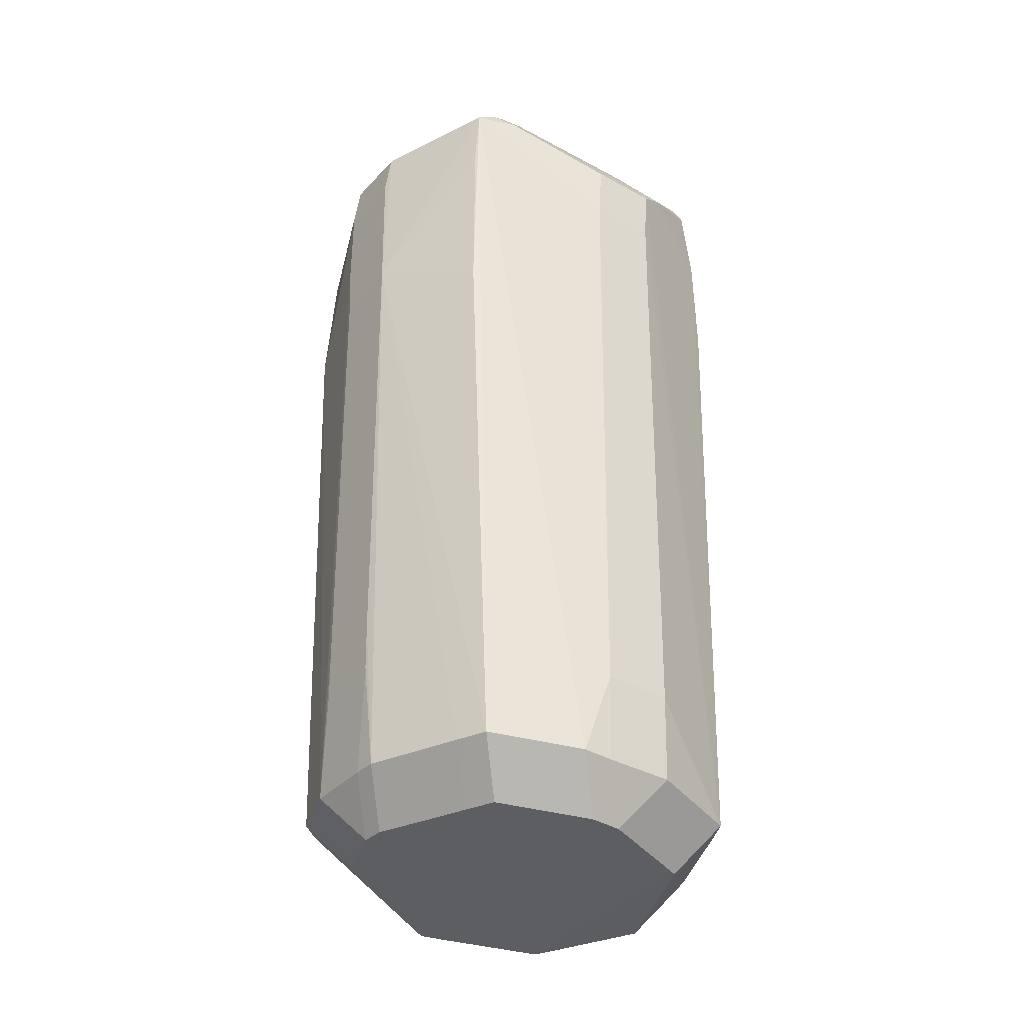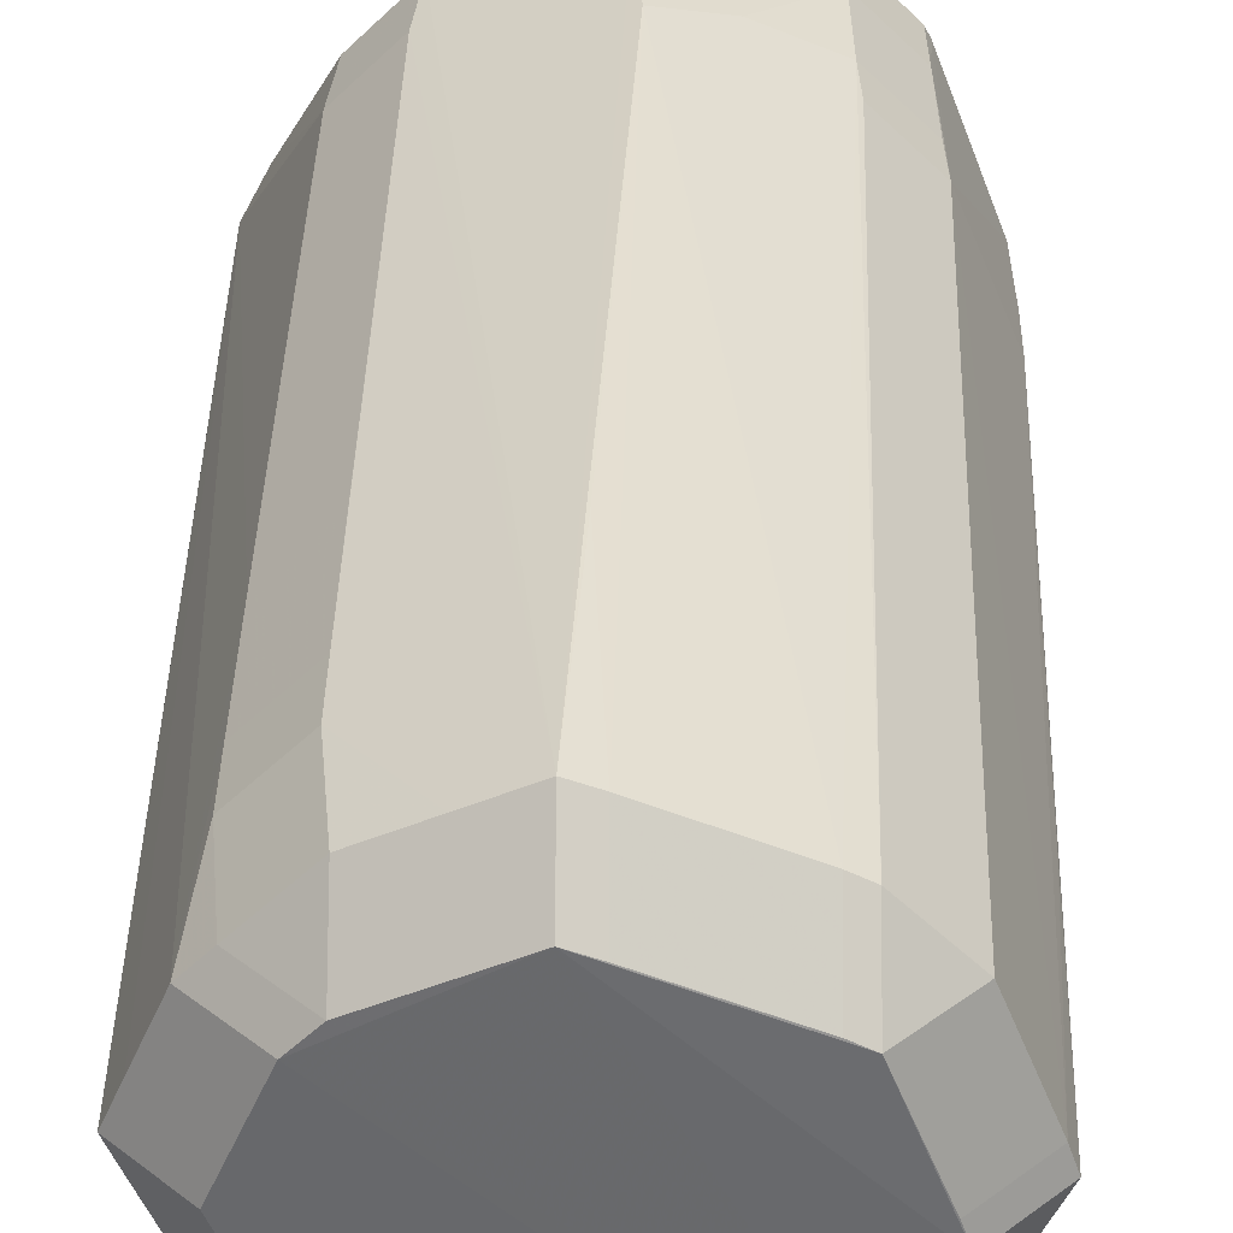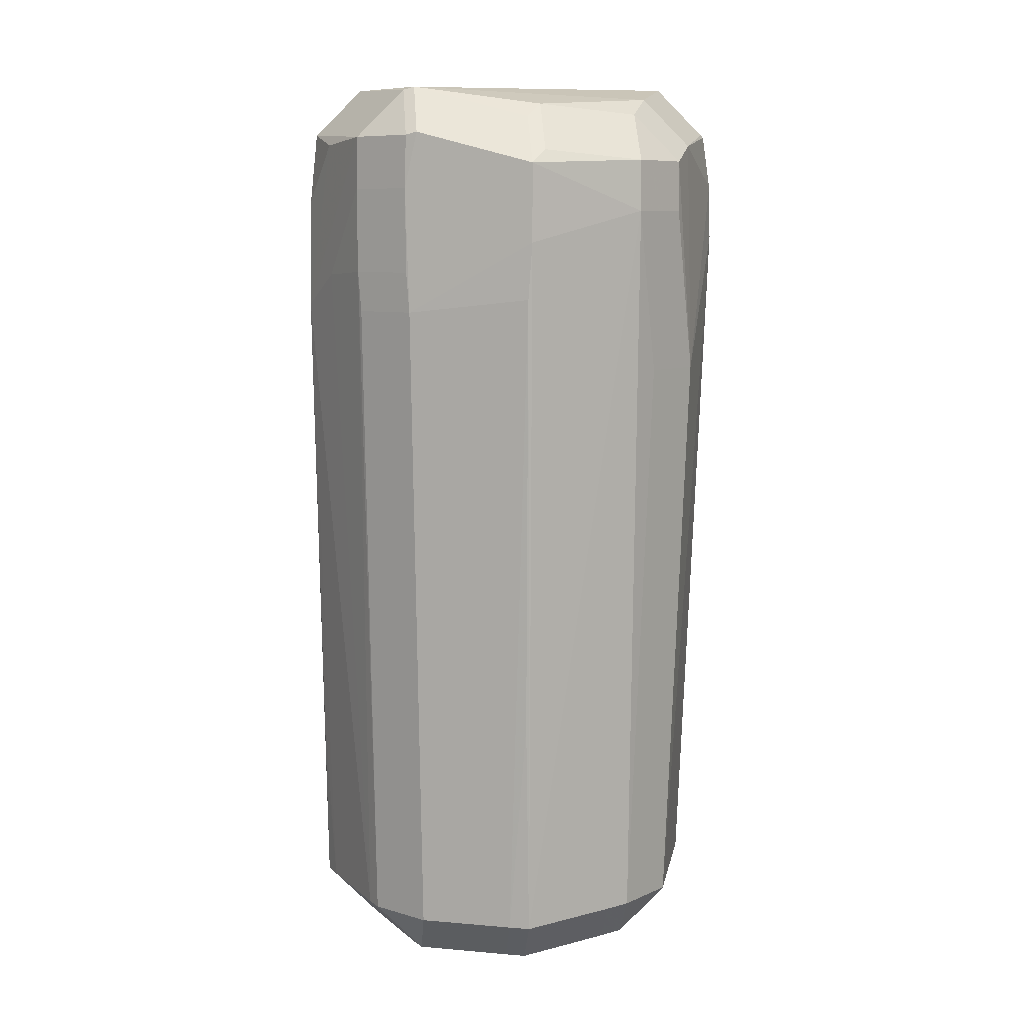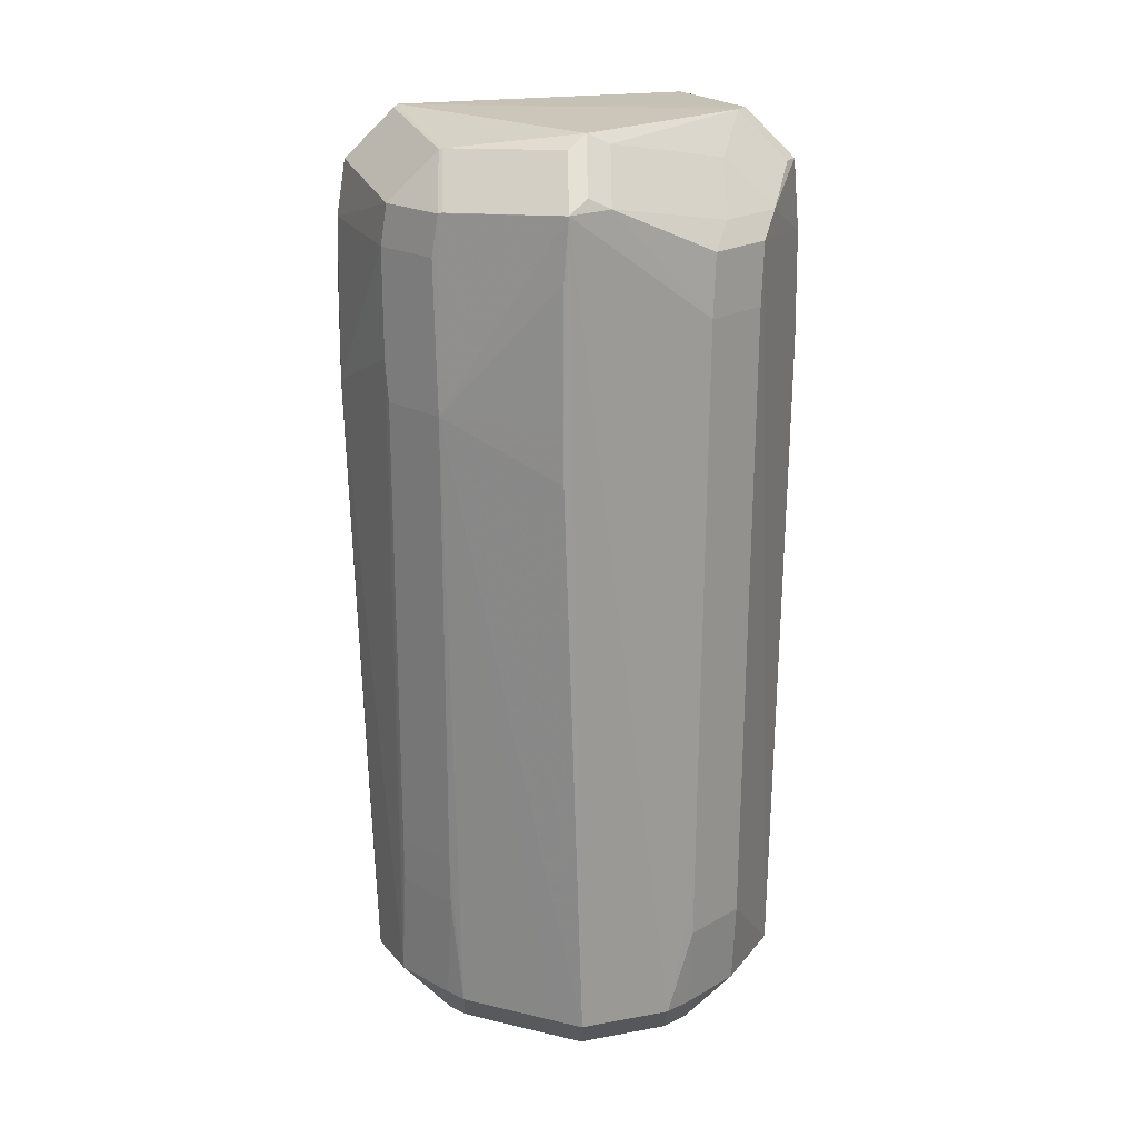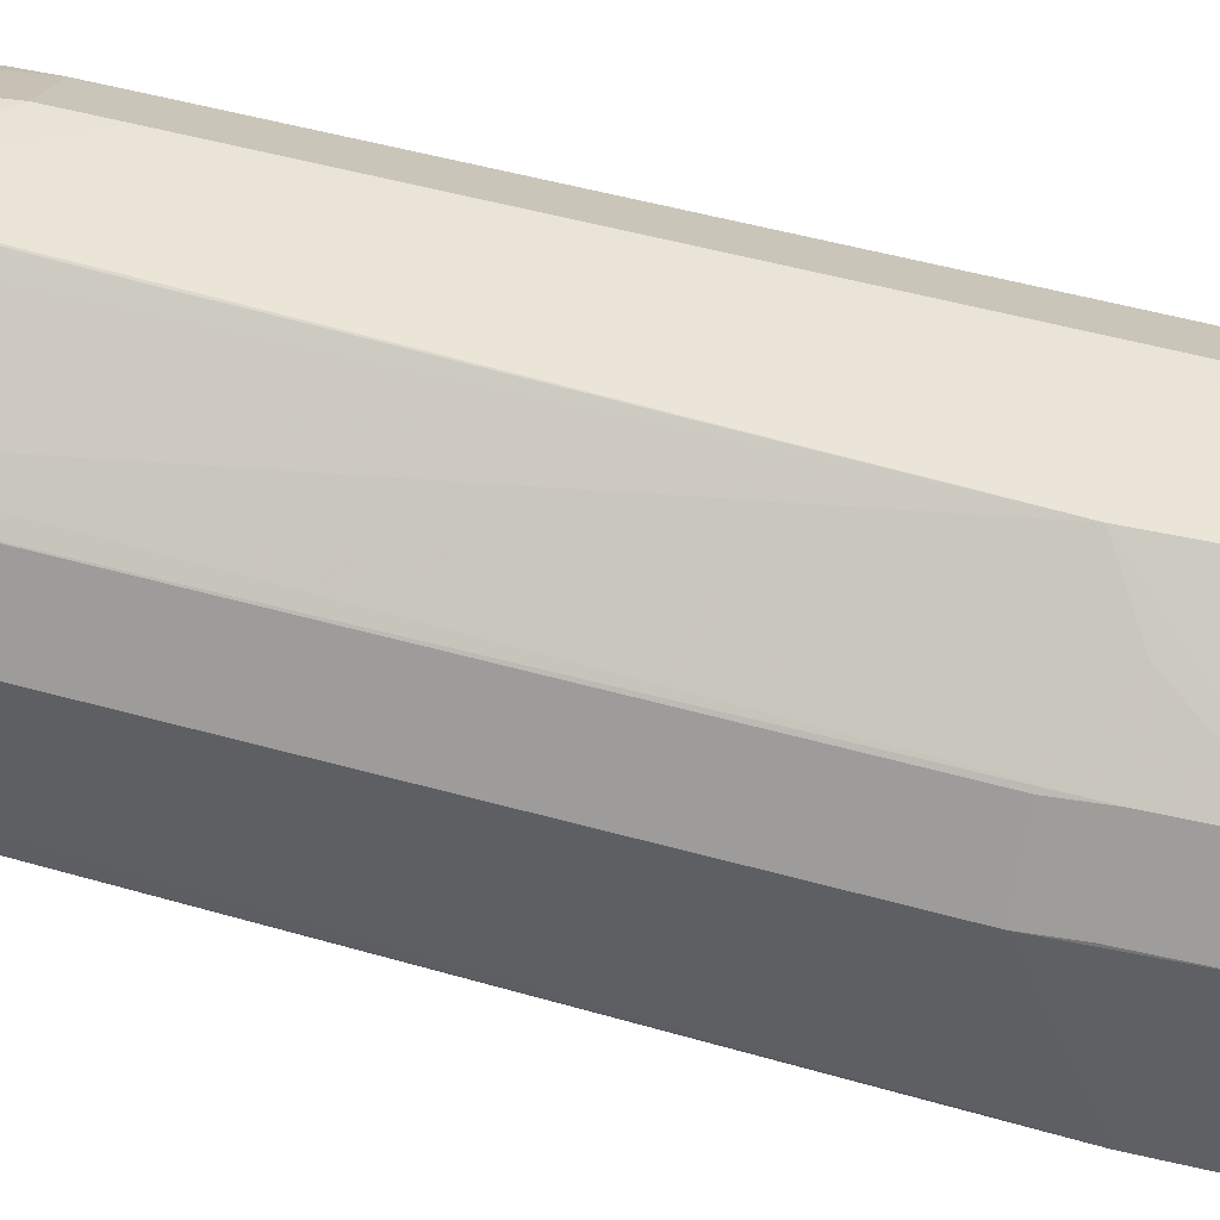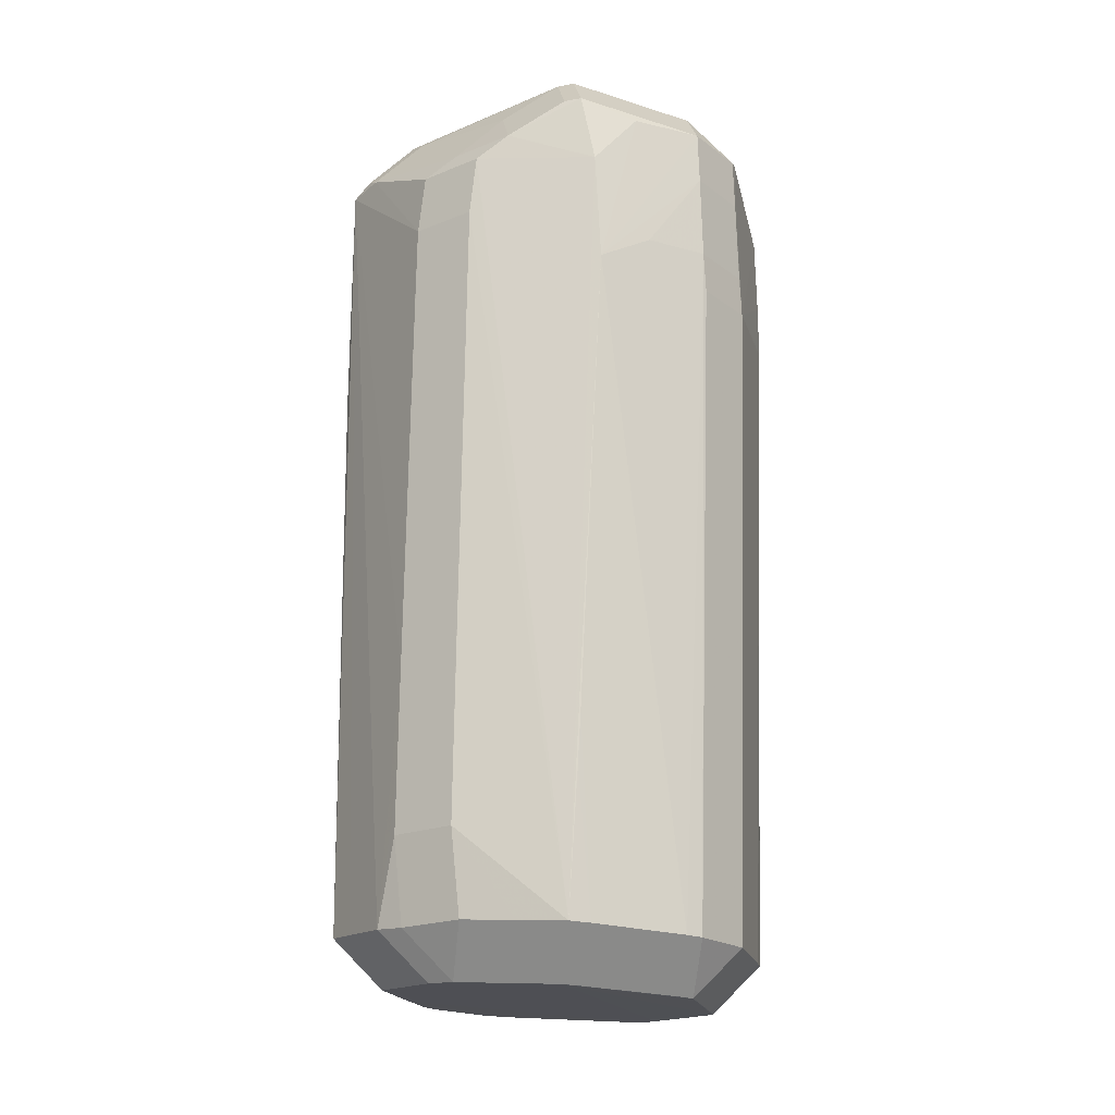
<metadata>
{"format":"obj","ext":"obj","renderer":"f3d","projection":"perspective","resolution":1024,"background":"white","views":[{"elev":-35.6,"azim":98.8,"up":"+Z"},{"elev":34.6,"azim":-179.5,"up":"+Y"},{"elev":8.1,"azim":-95.5,"up":"+Z"},{"elev":20.8,"azim":89.1,"up":"+Z"},{"elev":63.2,"azim":-76.0,"up":"+Y"},{"elev":-20.3,"azim":171.9,"up":"+Z"}]}
</metadata>
<code>
v 0.02471 -0.01802 -0.06871
v 0.02341 0.01748 -0.102
v 0.01628 0.02461 -0.102
v 0.01628 0.01748 -0.1091
v 0.02383 0.01853 -0.006788
v -6.153e-05 0.03211 -0.05166
v 0.03012 -0.003161 -0.1008
v 0.02299 -0.003161 -0.1079
v 0.002589 0.03117 -0.103
v 0.002589 0.02405 -0.1101
v -0.002124 0.03298 -0.00597
v 0.02277 0.01905 0.01265
v 0.01565 0.02618 0.01265
v -0.008215 0.02963 0.01919
v 0.02978 0.004864 0.01978
v 0.02265 0.004864 0.02691
v 0.03271 -0.00138 -0.01665
v -0.0005689 -0.03183 0.02105
v -0.0005689 -0.0247 0.02818
v -0.001165 -0.03132 0.02143
v -0.001165 -0.02419 0.02856
v 0.03271 -0.0007242 0.0195
v 0.02558 -0.0007242 0.02663
v -2.452e-05 -0.0331 0.01301
v 0.03266 -0.001358 0.01077
v 0.02648 0.01423 -0.1018
v 0.01935 0.01423 -0.1089
v -0.0292 0.002944 -0.1032
v -0.02207 0.002944 -0.1103
v 0.003695 -0.0295 -0.1009
v 0.003695 -0.02237 -0.1081
v 0.02471 0.01783 -0.08944
v 0.01758 0.02496 -0.08944
v 0.02461 -0.0164 -0.1005
v 0.01748 -0.0164 -0.1076
v 0.02732 -0.009859 -0.1007
v 0.02019 -0.009859 -0.1078
v 0.002861 0.03033 0.02121
v 0.002861 0.0232 0.02833
v 0.02552 -0.01859 0.01261
v 0.01839 -0.02572 0.01261
v -0.0302 3.01e-06 -0.1031
v -0.02307 3.01e-06 -0.1103
v -0.01446 0.02456 -0.1033
v -0.01446 0.01743 -0.1104
v -0.01344 -0.02695 0.01909
v -0.01344 -0.01983 0.02622
v -0.02265 -0.01677 -0.1022
v -0.01552 -0.0239 -0.1022
v -0.01552 -0.01677 -0.1093
v 0.004926 -0.03301 -0.00961
v -0.02608 -0.01742 0.01646
v -0.01895 -0.02455 0.01646
v -0.01895 -0.01742 0.02358
v -0.02616 0.01838 -0.0005175
v -0.01903 0.02551 -0.0005175
v -0.02394 0.0163 -0.1034
v -0.01681 0.02343 -0.1034
v -0.01681 0.0163 -0.1105
v -0.009958 0.02959 -0.001065
v -0.02652 0.01795 -0.006522
v -0.0194 0.02508 -0.006522
v 0.02441 -0.01808 -0.07714
v 0.01729 -0.02521 -0.07714
v -0.03354 -2.39e-05 0.004006
v 0.0005159 0.03161 0.02115
v 0.0005159 0.02448 0.02828
v 0.02574 -0.01768 0.01848
v 0.01861 -0.0248 0.01848
v 0.01861 -0.01768 0.02561
v -0.02287 -0.02025 -0.01571
v -0.01575 -0.02738 -0.01571
v -0.03116 0.0005713 -0.07041
v -0.02659 -0.01738 0.008775
v -0.01946 -0.02451 0.008775
v 0.02241 -0.01886 -0.1005
v 0.01528 -0.02599 -0.1005
v 0.01528 -0.01886 -0.1077
v 0.02596 -0.0171 0.01865
v 0.01883 -0.0171 0.02578
v 0.02464 0.01791 -0.08172
v 0.01751 0.02504 -0.08172
v -0.001343 0.0327 0.01048
v 0.03271 -0.001388 -0.009031
v -0.031 -0.002223 0.01772
v -0.02387 -0.002223 0.02484
v -0.0005574 0.03005 -0.103
v -0.0005574 0.02292 -0.1101
v 0.03193 0.001277 -0.1009
v 0.0248 0.001277 -0.108
v -0.03338 0.0005485 -0.004458
v 0.02418 -0.01804 -0.08426
v 0.01705 -0.02516 -0.08426
v -0.03333 -5.497e-05 0.01571
v -0.0262 -5.497e-05 0.02284
v 0.0001331 -0.03333 0.00484
v 0.01824 0.02074 0.01603
v 0.01111 0.02787 0.01603
v 0.01111 0.02074 0.02316
v 0.006236 -0.03064 -0.08422
v -0.02426 -0.01333 -0.1024
v -0.01714 -0.01333 -0.1095
v 0.02655 -0.01808 -0.008781
v 0.01942 -0.02521 -0.008781
v -0.02571 0.01827 0.02003
v -0.01859 0.0254 0.02003
v -0.01859 0.01827 0.02716
v -0.02588 0.01847 0.01211
v -0.01876 0.0256 0.01211
v 0.001338 0.03152 -0.08222
v 0.0009539 0.03166 -0.07462
v 0.03061 0.001726 0.02133
v 0.02348 0.001726 0.02846
v 0.02989 0.006145 -0.1012
v 0.02448 0.01803 -0.06499
v 0.01735 0.02516 -0.06499
v -0.02643 0.01667 0.02044
v -0.01931 0.01667 0.02757
v 0.007299 -0.02999 -0.1007
v 0.007299 -0.02286 -0.1079
v 0.00909 0.02807 -0.1025
v 0.006114 -0.03091 -0.07676
v 0.02368 0.01866 0.003731
v 0.01656 0.02579 0.003731
v 0.02597 -0.01852 -0.002756
v 0.01884 -0.02565 -0.002756
f 57 58 59
f 48 50 49
f 80 23 113
f 45 10 59
f 59 10 43
f 65 61 91
f 12 15 123
f 123 15 22
f 114 26 22
f 22 26 115
f 30 96 49
f 22 15 112
f 83 9 11
f 13 9 83
f 107 118 67
f 71 74 48
f 58 62 56
f 111 9 110
f 44 60 11
f 58 56 44
f 44 56 60
f 102 43 10
f 102 27 50
f 10 27 102
f 61 57 28
f 28 91 61
f 77 51 119
f 3 9 121
f 121 33 3
f 9 33 121
f 124 9 13
f 4 27 10
f 3 2 4
f 5 123 22
f 22 115 5
f 5 115 123
f 26 2 32
f 24 96 51
f 100 30 119
f 96 30 100
f 13 83 98
f 98 83 66
f 106 105 107
f 113 16 39
f 65 74 94
f 74 52 94
f 94 61 65
f 61 108 55
f 11 9 6
f 6 111 11
f 9 111 6
f 10 45 88
f 59 43 29
f 65 91 42
f 42 74 65
f 63 92 34
f 34 1 63
f 89 22 17
f 89 114 22
f 26 114 89
f 82 33 9
f 9 124 82
f 49 96 72
f 96 24 72
f 72 53 75
f 122 100 119
f 119 51 122
f 96 100 122
f 51 96 122
f 97 15 12
f 14 83 11
f 11 106 14
f 14 106 66
f 66 83 14
f 60 56 109
f 11 60 109
f 109 106 11
f 38 98 66
f 105 108 117
f 117 108 61
f 61 94 117
f 86 47 118
f 21 70 80
f 21 80 113
f 118 47 21
f 113 39 21
f 21 39 67
f 21 67 118
f 46 24 18
f 46 72 24
f 53 72 46
f 110 9 87
f 87 111 110
f 11 111 87
f 87 44 11
f 48 74 101
f 74 42 101
f 28 42 73
f 91 28 73
f 73 42 91
f 120 31 78
f 76 34 92
f 77 78 76
f 116 82 124
f 81 115 26
f 26 32 81
f 22 68 103
f 103 25 22
f 103 89 17
f 7 89 103
f 63 1 103
f 103 34 7
f 1 34 103
f 79 68 22
f 69 68 70
f 18 24 69
f 99 39 16
f 99 97 98
f 95 86 118
f 85 94 52
f 47 86 54
f 52 53 54
f 70 21 19
f 20 46 18
f 17 22 84
f 22 25 84
f 84 103 17
f 25 103 84
f 35 78 37
f 50 27 37
f 37 27 90
f 90 8 37
f 37 31 50
f 37 78 31
f 77 93 64
f 77 64 104
f 7 34 36
f 40 103 68
f 41 24 51
f 41 69 24
f 126 41 51
f 51 77 126
f 77 104 126
f 103 40 125
f 57 62 58
f 61 62 57
f 112 23 22
f 113 23 112
f 44 45 59
f 59 58 44
f 124 13 12
f 12 123 124
f 10 9 4
f 4 9 3
f 4 2 26
f 26 27 4
f 32 2 3
f 3 33 32
f 31 30 49
f 31 49 50
f 31 120 119
f 119 30 31
f 113 112 16
f 16 112 15
f 106 67 66
f 107 67 106
f 53 52 74
f 53 74 75
f 55 62 61
f 55 56 62
f 29 28 57
f 29 57 59
f 28 29 42
f 42 29 43
f 89 27 26
f 90 27 89
f 72 71 48
f 48 49 72
f 75 74 72
f 74 71 72
f 12 13 97
f 13 98 97
f 56 55 109
f 109 55 108
f 109 108 105
f 105 106 109
f 66 67 38
f 67 39 38
f 117 118 107
f 107 105 117
f 87 9 10
f 10 88 87
f 45 44 87
f 87 88 45
f 101 102 50
f 101 50 48
f 101 42 43
f 43 102 101
f 119 120 78
f 78 77 119
f 90 89 8
f 8 89 7
f 76 93 77
f 92 93 76
f 35 34 76
f 76 78 35
f 116 124 123
f 123 115 116
f 81 116 115
f 82 116 81
f 81 32 33
f 33 82 81
f 22 23 79
f 23 80 79
f 80 70 79
f 70 68 79
f 99 16 15
f 15 97 99
f 99 38 39
f 98 38 99
f 118 117 95
f 95 117 94
f 85 95 94
f 86 95 85
f 86 85 54
f 54 85 52
f 53 46 54
f 54 46 47
f 19 69 70
f 18 69 19
f 18 19 20
f 20 19 21
f 47 46 20
f 20 21 47
f 64 93 92
f 64 92 63
f 104 64 63
f 63 103 104
f 36 8 7
f 36 37 8
f 36 34 35
f 35 37 36
f 41 40 68
f 68 69 41
f 125 104 103
f 125 126 104
f 40 41 125
f 41 126 125

</code>
